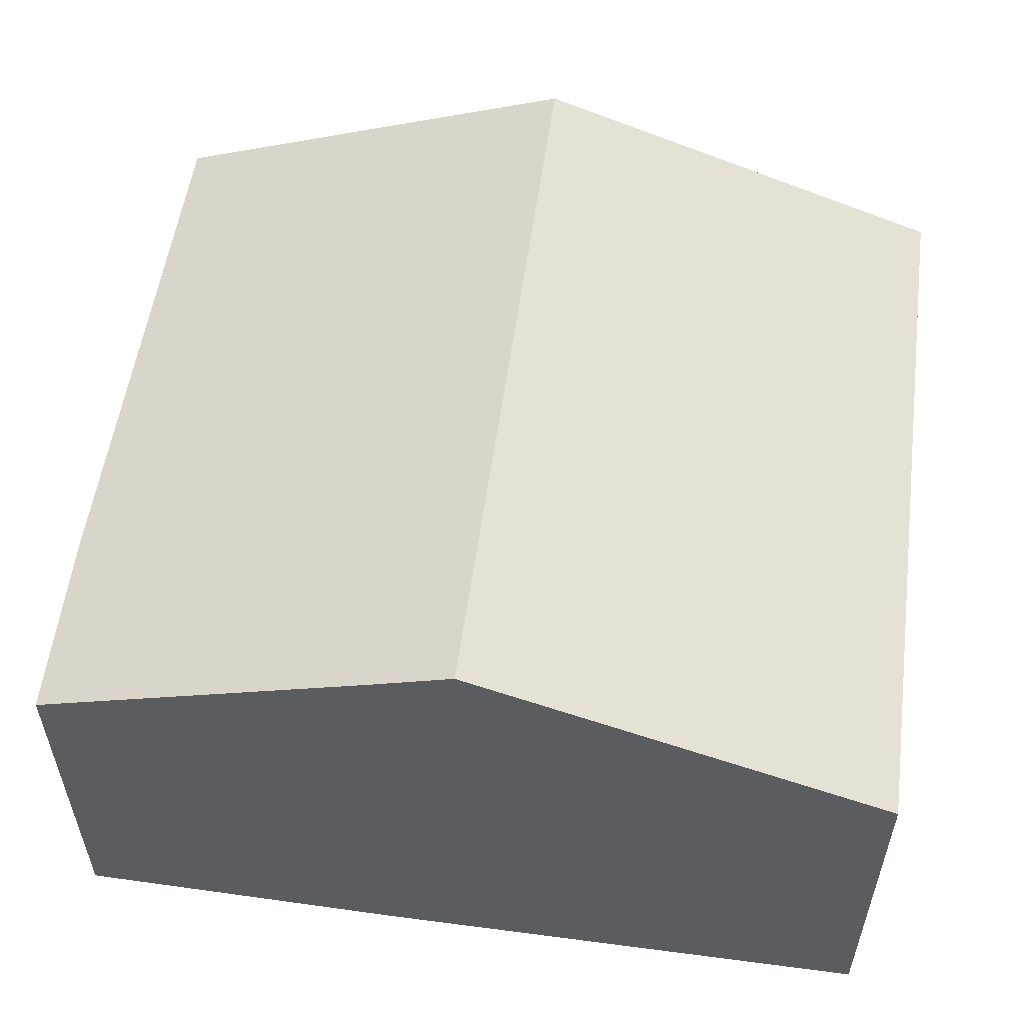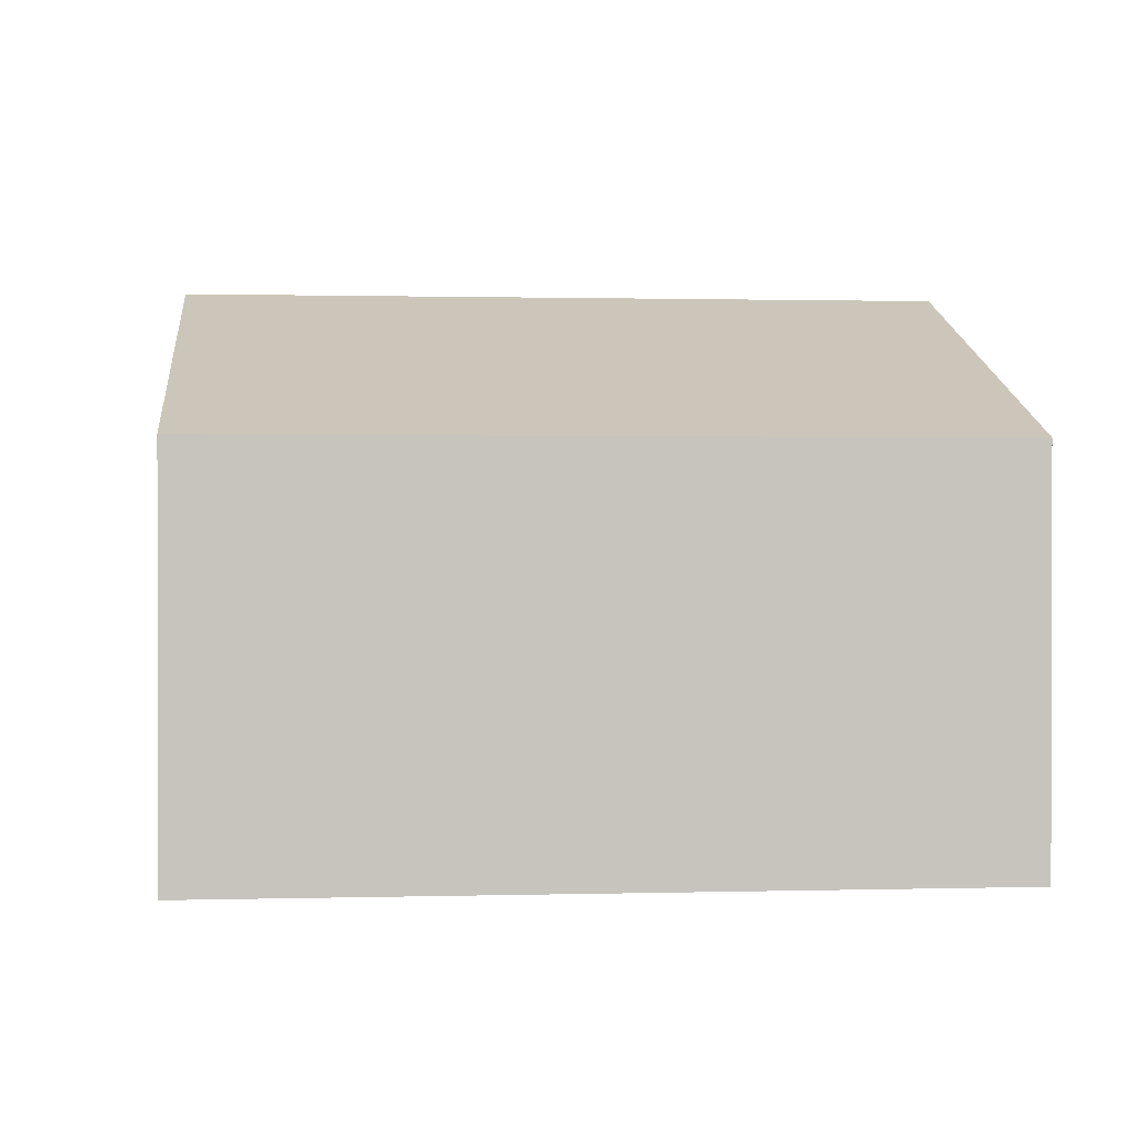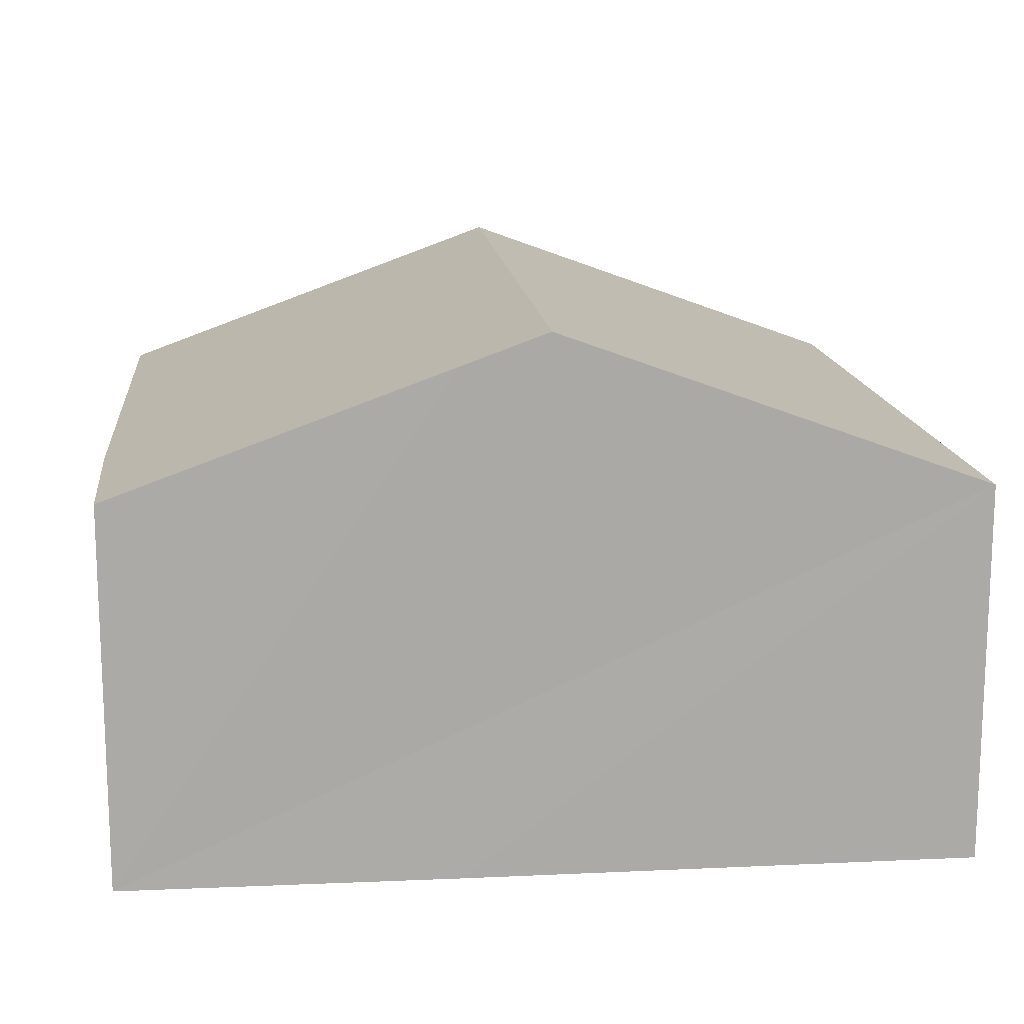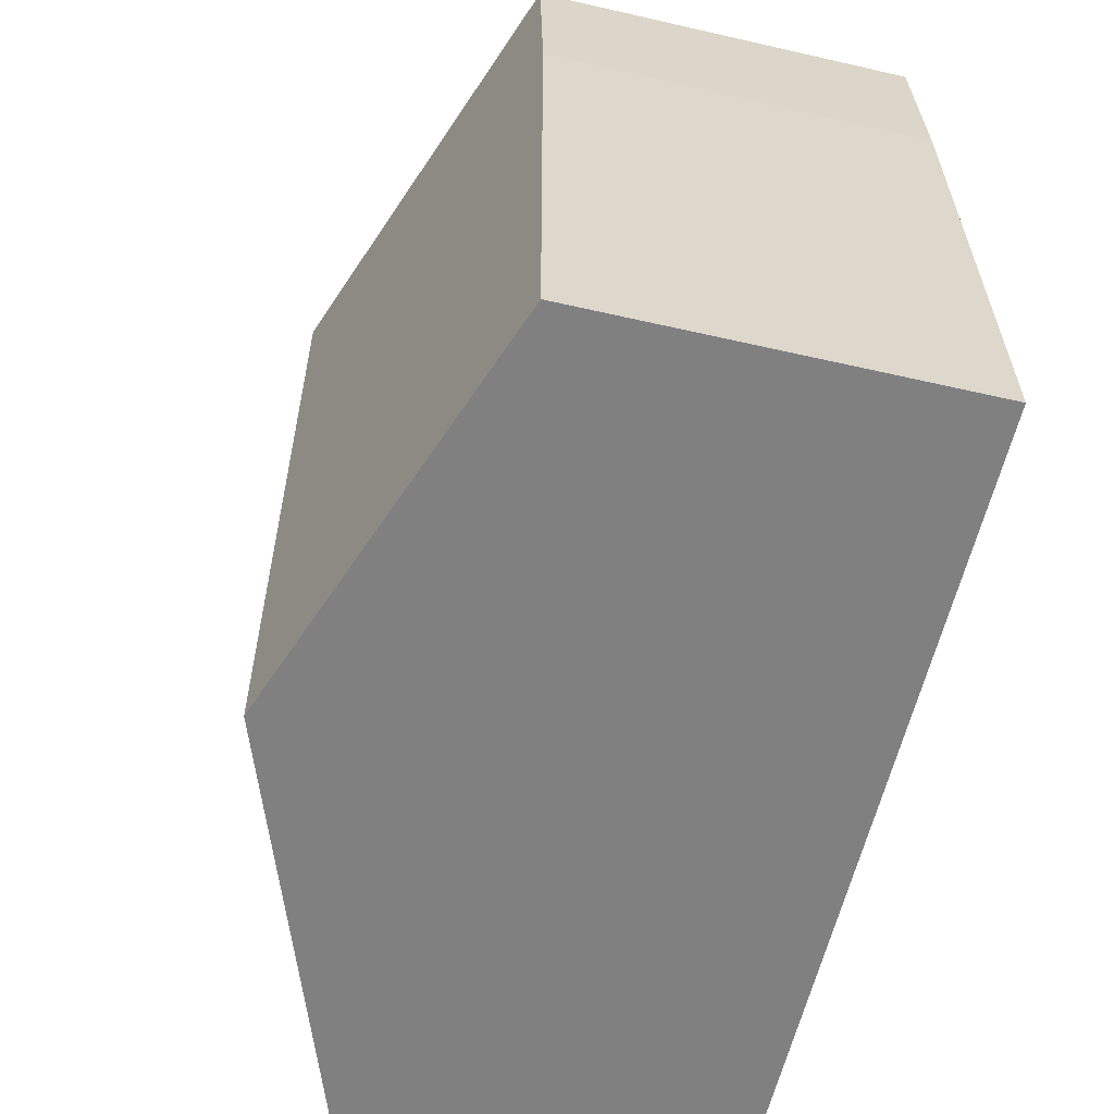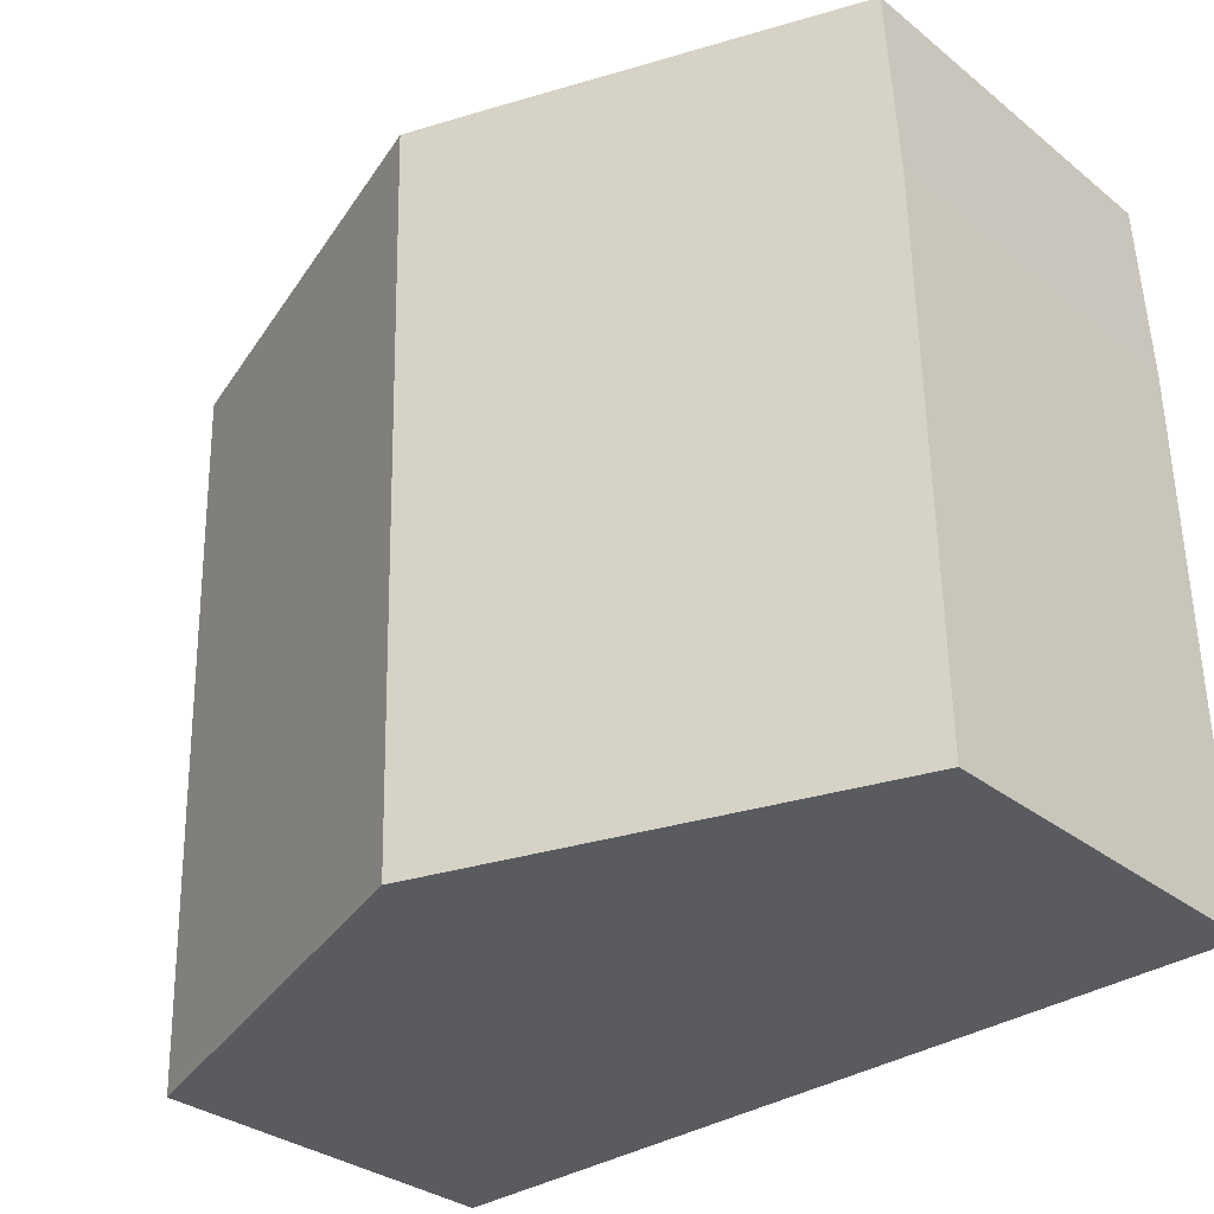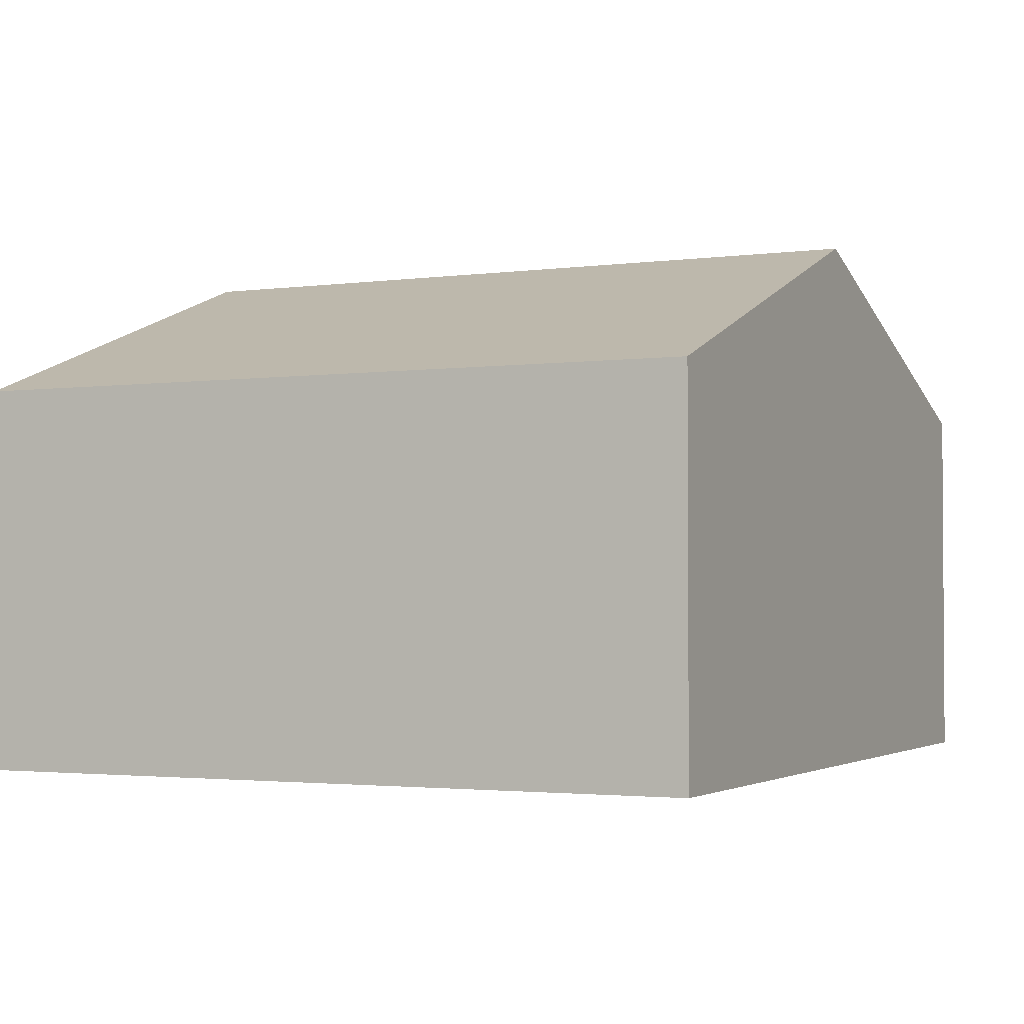
<metadata>
{"format":"obj","ext":"obj","renderer":"f3d","projection":"perspective","resolution":1024,"background":"white","views":[{"elev":55.1,"azim":9.3,"up":"+Y"},{"elev":0.8,"azim":85.8,"up":"+Y"},{"elev":14.6,"azim":-4.3,"up":"+Y"},{"elev":-58.5,"azim":-103.3,"up":"+Z"},{"elev":-31.5,"azim":-138.2,"up":"+Z"},{"elev":-2.3,"azim":117.3,"up":"+Y"}]}
</metadata>
<code>
v  6.082 7.754 -0.162
v  12.27 5.516 0.849
v  12.23 5.516 -0.325
v  12.54 5.516 10.51
v  6.396 7.754 10.67
v  0.017 5.538 0.849
v  0 5.54 3.392e-16
v  0.163 5.516 7.98
v  0.305 5.538 10.78
v  5.159 7.304 10.7
v  0 0 0
v  0.163 -4.886e-16 7.98
v  0.017 -5.199e-17 0.849
v  0.305 -6.598e-16 10.78
v  5.159 -6.551e-16 10.7
v  6.396 -6.532e-16 10.67
v  12.54 -6.437e-16 10.51
v  12.27 -5.199e-17 0.849
v  12.23 1.99e-17 -0.325
v  6.082 9.92e-18 -0.162
g defaultobject
f 1 2 3
f 2 1 4
f 4 1 5
f 6 1 7
f 1 6 8
f 1 8 9
f 1 9 10
f 1 10 5
f 11 6 7
f 6 11 8
f 8 11 12
f 12 11 13
f 8 14 9
f 14 8 12
f 14 10 9
f 10 14 5
f 5 14 4
f 4 14 15
f 4 15 16
f 4 16 17
f 17 2 4
f 2 17 18
f 2 18 3
f 3 18 19
f 1 11 7
f 11 1 3
f 11 3 20
f 20 3 19
f 16 18 17
f 18 16 19
f 19 16 20
f 20 16 15
f 20 15 14
f 20 14 11
f 11 14 12
f 11 12 13

</code>
